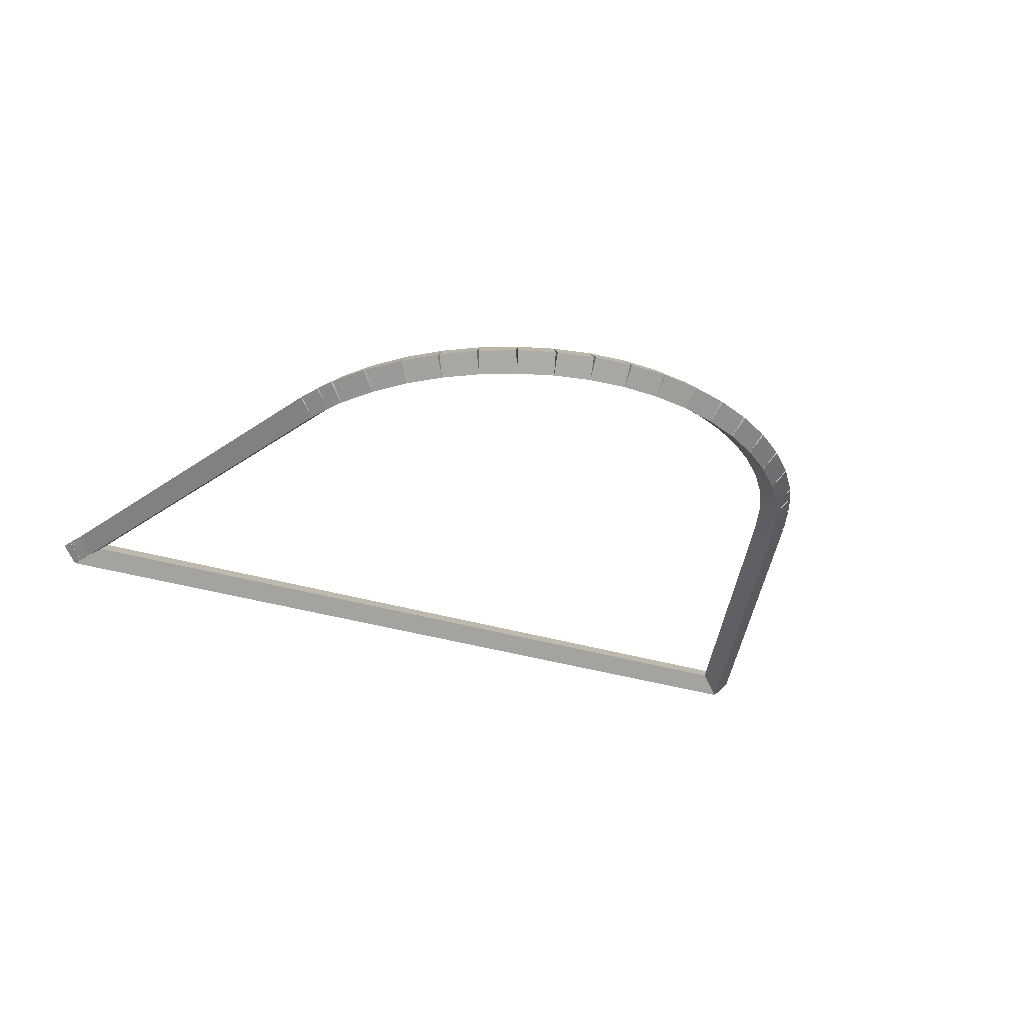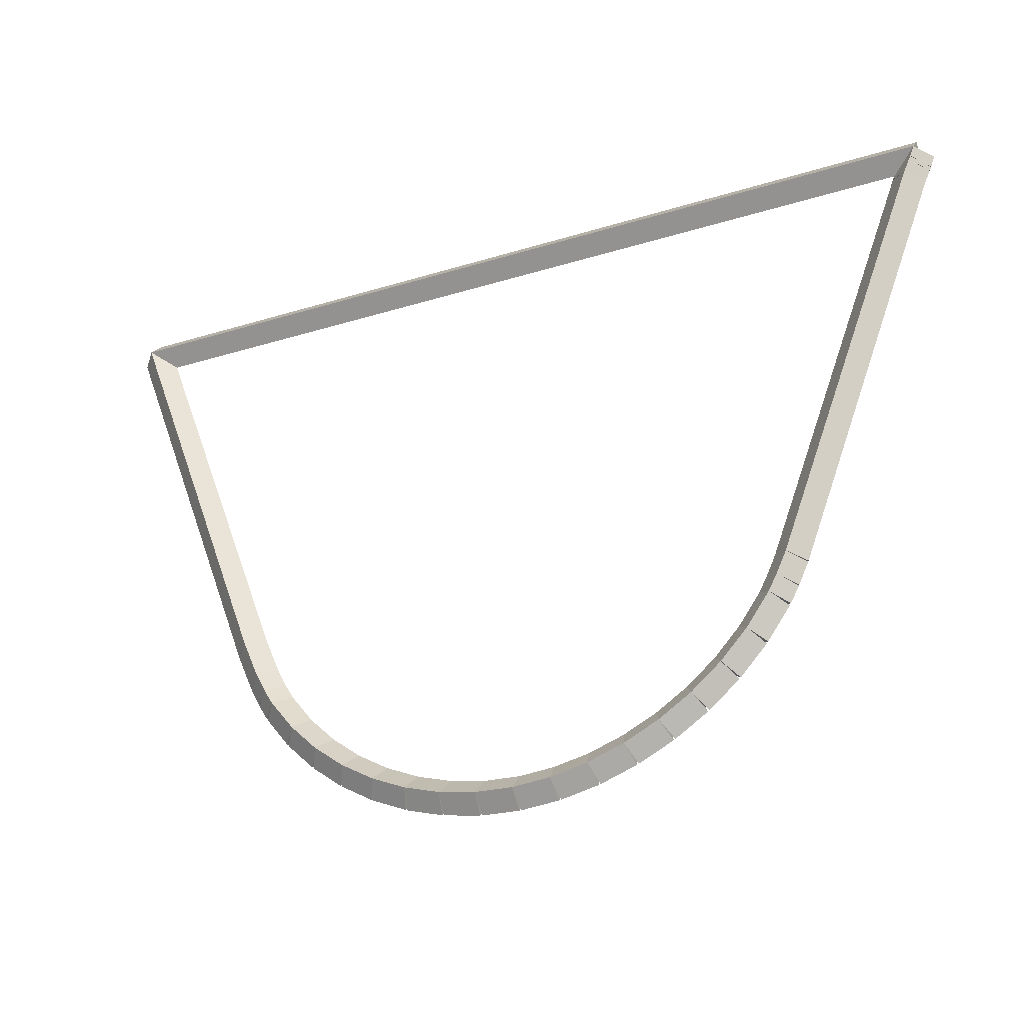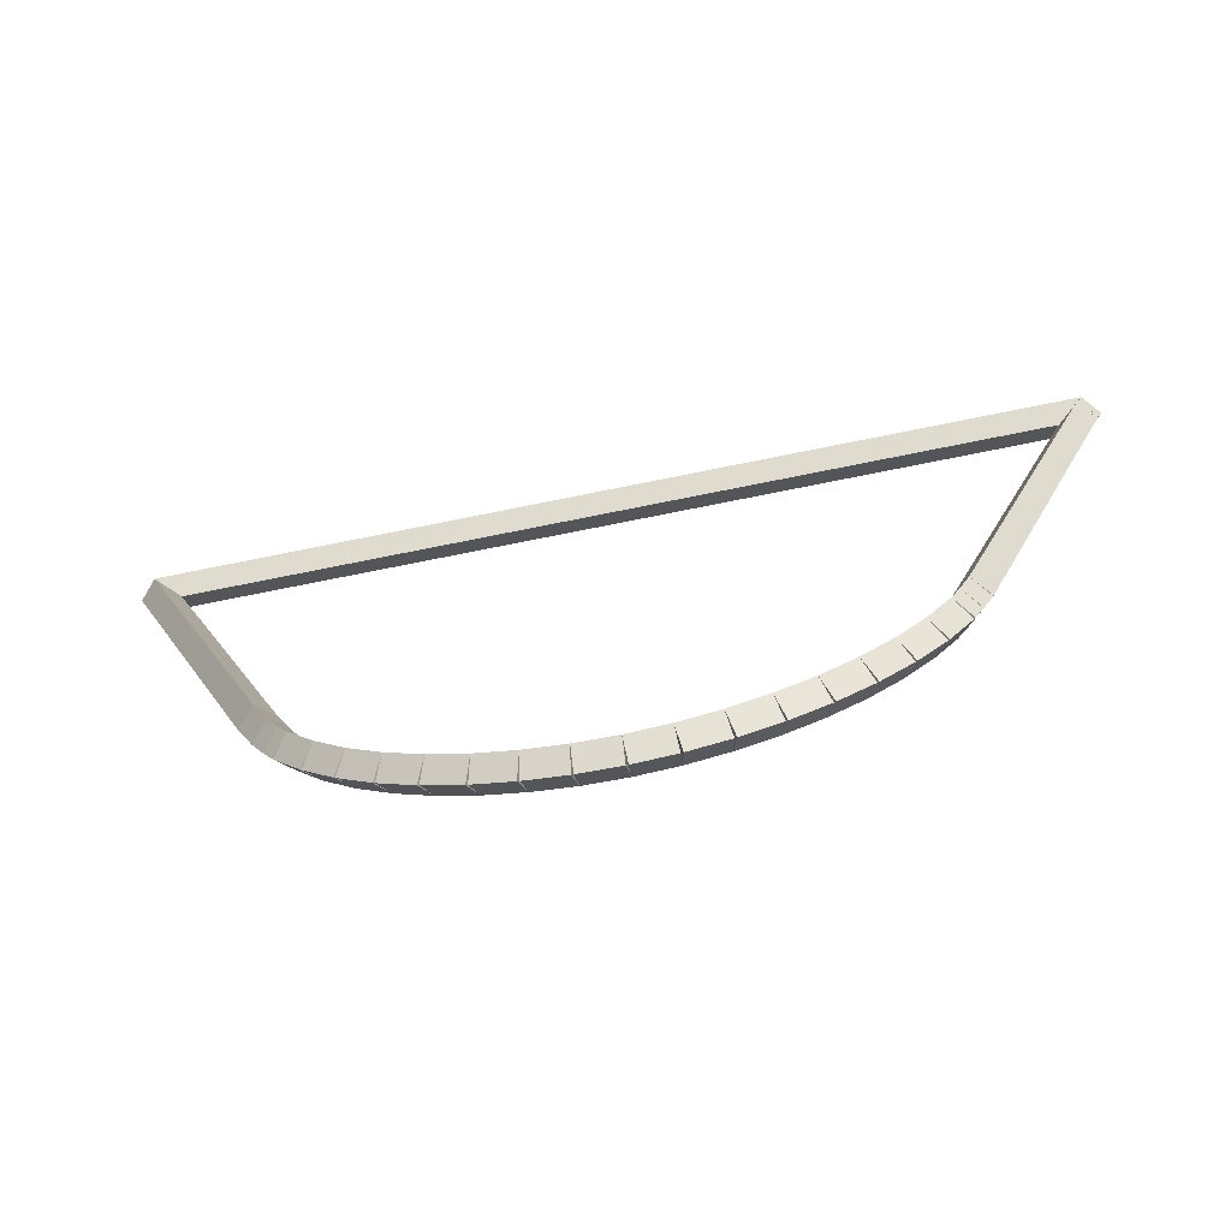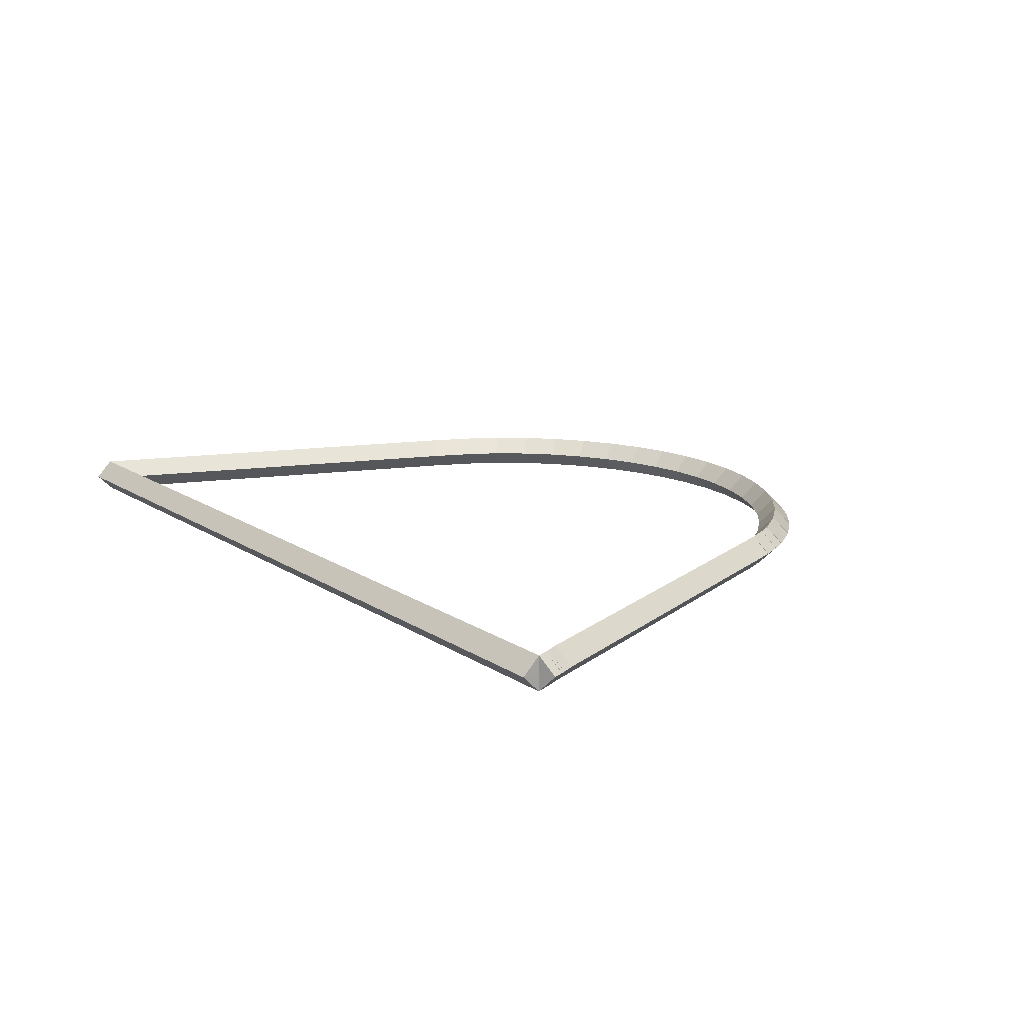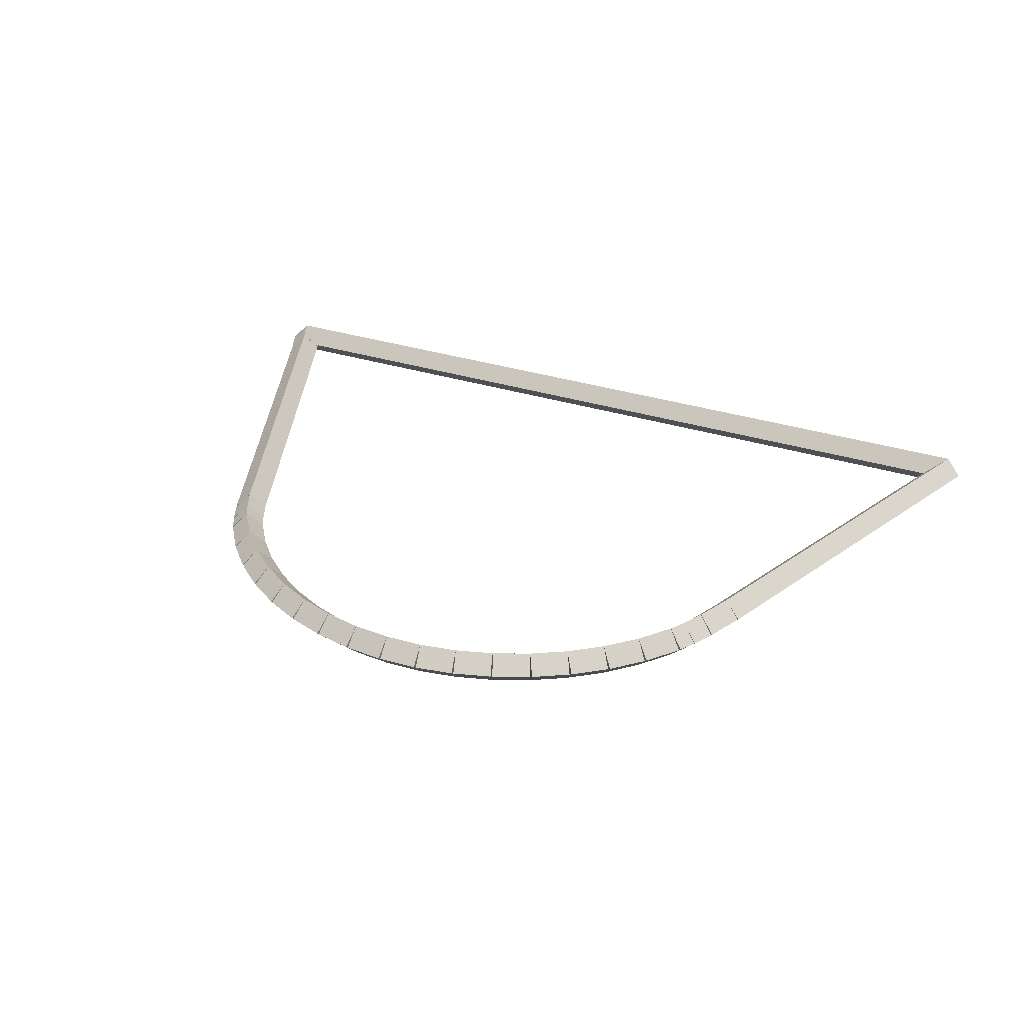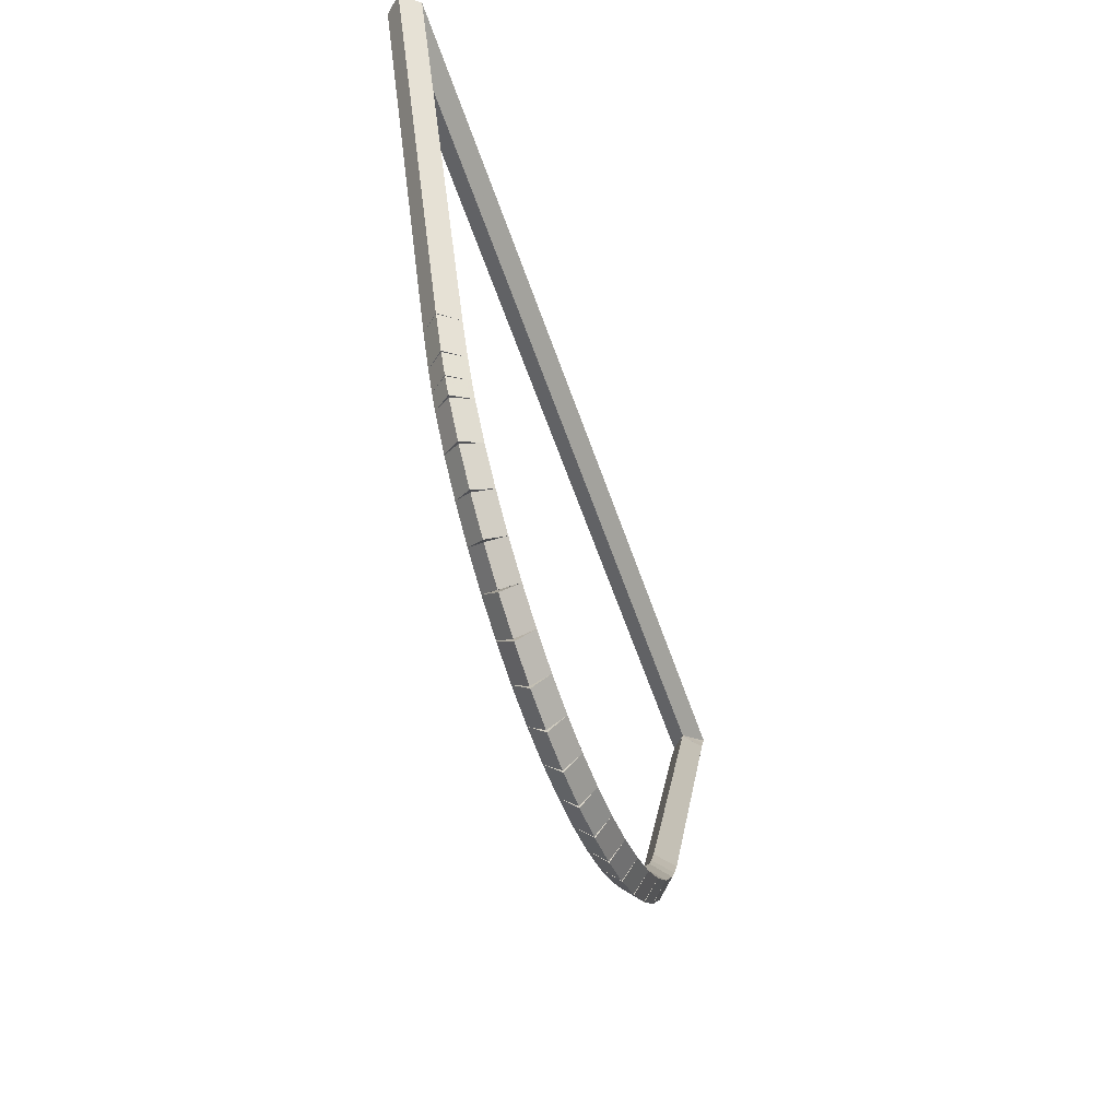
<metadata>
{"format":"obj","ext":"obj","renderer":"f3d","projection":"perspective","resolution":1024,"background":"white","views":[{"elev":-31.3,"azim":-24.4,"up":"+Z"},{"elev":-28.9,"azim":-155.2,"up":"+Y"},{"elev":-70.0,"azim":-168.4,"up":"+Y"},{"elev":15.6,"azim":-126.7,"up":"+Z"},{"elev":32.1,"azim":24.1,"up":"+Z"},{"elev":-59.2,"azim":109.0,"up":"+Y"}]}
</metadata>
<code>
g base_node_463_343_0
v -48.46 3.933 19.48
v -48.39 4.009 19.38
v -48.46 3.933 19.28
v -48.52 3.856 19.38
v -48.28 3.786 19.48
v -48.22 3.863 19.38
v -48.28 3.786 19.28
v -48.35 3.71 19.38
f 1 2 3 4
f 6 2 1 5
f 5 1 4 8
f 6 5 8 7
f 8 4 3 7
f 7 3 2 6
g base_node_463_343_0
v -48.61 4.101 19.48
v -48.54 4.169 19.38
v -48.61 4.101 19.28
v -48.69 4.033 19.38
v -48.46 3.933 19.48
v -48.38 4.001 19.38
v -48.46 3.933 19.28
v -48.53 3.865 19.38
f 9 10 11 12
f 14 10 9 13
f 13 9 12 16
f 14 13 16 15
f 16 12 11 15
f 15 11 10 14
g base_node_463_343_0
v -48.75 4.289 19.48
v -48.67 4.347 19.38
v -48.75 4.289 19.28
v -48.83 4.231 19.38
v -48.61 4.101 19.48
v -48.53 4.159 19.38
v -48.61 4.101 19.28
v -48.7 4.043 19.38
f 17 18 19 20
f 22 18 17 21
f 21 17 20 24
f 22 21 24 23
f 24 20 19 23
f 23 19 18 22
g base_node_463_343_0
v -48.8 4.384 19.48
v -48.71 4.431 19.38
v -48.8 4.384 19.28
v -48.89 4.337 19.38
v -48.75 4.289 19.48
v -48.66 4.335 19.38
v -48.75 4.289 19.28
v -48.84 4.242 19.38
f 25 26 27 28
f 30 26 25 29
f 29 25 28 32
f 30 29 32 31
f 32 28 27 31
f 31 27 26 30
g base_node_463_343_0
v -48.86 4.51 19.48
v -48.77 4.552 19.38
v -48.86 4.51 19.28
v -48.95 4.467 19.38
v -48.8 4.384 19.48
v -48.71 4.426 19.38
v -48.8 4.384 19.28
v -48.89 4.341 19.38
f 33 34 35 36
f 38 34 33 37
f 37 33 36 40
f 38 37 40 39
f 40 36 35 39
f 39 35 34 38
g base_node_463_343_0
v -49.71 6.779 19.48
v -49.62 6.814 19.38
v -49.71 6.779 19.28
v -49.81 6.743 19.38
v -48.86 4.51 19.48
v -48.76 4.545 19.38
v -48.86 4.51 19.28
v -48.95 4.474 19.38
f 41 42 43 44
f 46 42 41 45
f 45 41 44 48
f 46 45 48 47
f 48 44 43 47
f 47 43 42 46
g base_node_463_343_0
v -49.75 6.854 19.48
v -49.66 6.895 19.38
v -49.75 6.854 19.28
v -49.84 6.812 19.38
v -49.71 6.779 19.48
v -49.62 6.82 19.38
v -49.71 6.779 19.28
v -49.81 6.737 19.38
f 49 50 51 52
f 54 50 49 53
f 53 49 52 56
f 54 53 56 55
f 56 52 51 55
f 55 51 50 54
g base_node_463_343_0
v -49.76 6.876 19.48
v -49.67 6.915 19.38
v -49.76 6.876 19.28
v -49.85 6.837 19.38
v -49.75 6.854 19.48
v -49.66 6.893 19.38
v -49.75 6.854 19.28
v -49.84 6.814 19.38
f 57 58 59 60
f 62 58 57 61
f 61 57 60 64
f 62 61 64 63
f 64 60 59 63
f 63 59 58 62
g base_node_463_343_0
v -49.78 6.939 19.48
v -49.69 6.975 19.38
v -49.78 6.939 19.28
v -49.88 6.902 19.38
v -49.76 6.876 19.48
v -49.66 6.912 19.38
v -49.76 6.876 19.28
v -49.85 6.839 19.38
f 65 66 67 68
f 70 66 65 69
f 69 65 68 72
f 70 69 72 71
f 72 68 67 71
f 71 67 66 70
g base_node_463_343_0
v -44.6 6.941 19.48
v -44.6 6.841 19.38
v -44.6 6.941 19.28
v -44.6 7.041 19.38
v -49.78 6.939 19.48
v -49.78 6.839 19.38
v -49.78 6.939 19.28
v -49.78 7.039 19.38
f 73 74 75 76
f 78 74 73 77
f 77 73 76 80
f 78 77 80 79
f 80 76 75 79
f 79 75 74 78
g base_node_463_343_0
v -45.47 4.638 19.48
v -45.57 4.673 19.38
v -45.47 4.638 19.28
v -45.38 4.602 19.38
v -44.6 6.941 19.48
v -44.69 6.976 19.38
v -44.6 6.941 19.28
v -44.5 6.905 19.38
f 81 82 83 84
f 86 82 81 85
f 85 81 84 88
f 86 85 88 87
f 88 84 83 87
f 87 83 82 86
g base_node_463_343_0
v -45.57 4.421 19.48
v -45.66 4.461 19.38
v -45.57 4.421 19.28
v -45.48 4.381 19.38
v -45.47 4.638 19.48
v -45.56 4.678 19.38
v -45.47 4.638 19.28
v -45.38 4.598 19.38
f 89 90 91 92
f 94 90 89 93
f 93 89 92 96
f 94 93 96 95
f 96 92 91 95
f 95 91 90 94
g base_node_463_343_0
v -45.63 4.299 19.48
v -45.72 4.346 19.38
v -45.63 4.299 19.28
v -45.54 4.252 19.38
v -45.57 4.421 19.48
v -45.66 4.468 19.38
v -45.57 4.421 19.28
v -45.48 4.375 19.38
f 97 98 99 100
f 102 98 97 101
f 101 97 100 104
f 102 101 104 103
f 104 100 99 103
f 103 99 98 102
g base_node_463_343_0
v -45.69 4.208 19.48
v -45.77 4.259 19.38
v -45.69 4.208 19.28
v -45.6 4.156 19.38
v -45.63 4.299 19.48
v -45.72 4.351 19.38
v -45.63 4.299 19.28
v -45.55 4.247 19.38
f 105 106 107 108
f 110 106 105 109
f 109 105 108 112
f 110 109 112 111
f 112 108 107 111
f 111 107 106 110
g base_node_463_343_0
v -45.83 4.028 19.48
v -45.91 4.09 19.38
v -45.83 4.028 19.28
v -45.75 3.966 19.38
v -45.69 4.208 19.48
v -45.76 4.27 19.38
v -45.69 4.208 19.28
v -45.61 4.145 19.38
f 113 114 115 116
f 118 114 113 117
f 117 113 116 120
f 118 117 120 119
f 120 116 115 119
f 119 115 114 118
g base_node_463_343_0
v -45.99 3.869 19.48
v -46.06 3.941 19.38
v -45.99 3.869 19.28
v -45.92 3.797 19.38
v -45.83 4.028 19.48
v -45.9 4.1 19.38
v -45.83 4.028 19.28
v -45.76 3.956 19.38
f 121 122 123 124
f 126 122 121 125
f 125 121 124 128
f 126 125 128 127
f 128 124 123 127
f 127 123 122 126
g base_node_463_343_0
v -46.17 3.732 19.48
v -46.23 3.812 19.38
v -46.17 3.732 19.28
v -46.11 3.652 19.38
v -45.99 3.869 19.48
v -46.05 3.949 19.38
v -45.99 3.869 19.28
v -45.93 3.789 19.38
f 129 130 131 132
f 134 130 129 133
f 133 129 132 136
f 134 133 136 135
f 136 132 131 135
f 135 131 130 134
g base_node_463_343_0
v -46.37 3.618 19.48
v -46.42 3.705 19.38
v -46.37 3.618 19.28
v -46.32 3.532 19.38
v -46.17 3.732 19.48
v -46.22 3.818 19.38
v -46.17 3.732 19.28
v -46.12 3.646 19.38
f 137 138 139 140
f 142 138 137 141
f 141 137 140 144
f 142 141 144 143
f 144 140 139 143
f 143 139 138 142
g base_node_463_343_0
v -46.58 3.529 19.48
v -46.62 3.621 19.38
v -46.58 3.529 19.28
v -46.54 3.437 19.38
v -46.37 3.618 19.48
v -46.41 3.71 19.38
v -46.37 3.618 19.28
v -46.33 3.526 19.38
f 145 146 147 148
f 150 146 145 149
f 149 145 148 152
f 150 149 152 151
f 152 148 147 151
f 151 147 146 150
g base_node_463_343_0
v -46.79 3.466 19.48
v -46.82 3.562 19.38
v -46.79 3.466 19.28
v -46.77 3.37 19.38
v -46.58 3.529 19.48
v -46.61 3.625 19.38
v -46.58 3.529 19.28
v -46.55 3.433 19.38
f 153 154 155 156
f 158 154 153 157
f 157 153 156 160
f 158 157 160 159
f 160 156 155 159
f 159 155 154 158
g base_node_463_343_0
v -47.01 3.429 19.48
v -47.03 3.528 19.38
v -47.01 3.429 19.28
v -47 3.33 19.38
v -46.79 3.466 19.48
v -46.81 3.564 19.38
v -46.79 3.466 19.28
v -46.78 3.367 19.38
f 161 162 163 164
f 166 162 161 165
f 165 161 164 168
f 166 165 168 167
f 168 164 163 167
f 167 163 162 166
g base_node_463_343_0
v -47.24 3.421 19.48
v -47.24 3.521 19.38
v -47.24 3.421 19.28
v -47.23 3.321 19.38
v -47.01 3.429 19.48
v -47.02 3.529 19.38
v -47.01 3.429 19.28
v -47.01 3.329 19.38
f 169 170 171 172
f 174 170 169 173
f 173 169 172 176
f 174 173 176 175
f 176 172 171 175
f 175 171 170 174
g base_node_463_343_0
v -47.46 3.441 19.48
v -47.45 3.541 19.38
v -47.46 3.441 19.28
v -47.47 3.341 19.38
v -47.24 3.421 19.48
v -47.23 3.52 19.38
v -47.24 3.421 19.28
v -47.25 3.321 19.38
f 177 178 179 180
f 182 178 177 181
f 181 177 180 184
f 182 181 184 183
f 184 180 179 183
f 183 179 178 182
g base_node_463_343_0
v -47.68 3.489 19.48
v -47.66 3.587 19.38
v -47.68 3.489 19.28
v -47.7 3.391 19.38
v -47.46 3.441 19.48
v -47.44 3.539 19.38
v -47.46 3.441 19.28
v -47.48 3.343 19.38
f 185 186 187 188
f 190 186 185 189
f 189 185 188 192
f 190 189 192 191
f 192 188 187 191
f 191 187 186 190
g base_node_463_343_0
v -47.89 3.563 19.48
v -47.86 3.658 19.38
v -47.89 3.563 19.28
v -47.92 3.469 19.38
v -47.68 3.489 19.48
v -47.65 3.583 19.38
v -47.68 3.489 19.28
v -47.71 3.395 19.38
f 193 194 195 196
f 198 194 193 197
f 197 193 196 200
f 198 197 200 199
f 200 196 195 199
f 199 195 194 198
g base_node_463_343_0
v -48.09 3.663 19.48
v -48.05 3.753 19.38
v -48.09 3.663 19.28
v -48.14 3.573 19.38
v -47.89 3.563 19.48
v -47.85 3.653 19.38
v -47.89 3.563 19.28
v -47.94 3.473 19.38
f 201 202 203 204
f 206 202 201 205
f 205 201 204 208
f 206 205 208 207
f 208 204 203 207
f 207 203 202 206
g base_node_463_343_0
v -48.28 3.786 19.48
v -48.23 3.87 19.38
v -48.28 3.786 19.28
v -48.34 3.703 19.38
v -48.09 3.663 19.48
v -48.04 3.747 19.38
v -48.09 3.663 19.28
v -48.15 3.579 19.38
f 209 210 211 212
f 214 210 209 213
f 213 209 212 216
f 214 213 216 215
f 216 212 211 215
f 215 211 210 214

</code>
